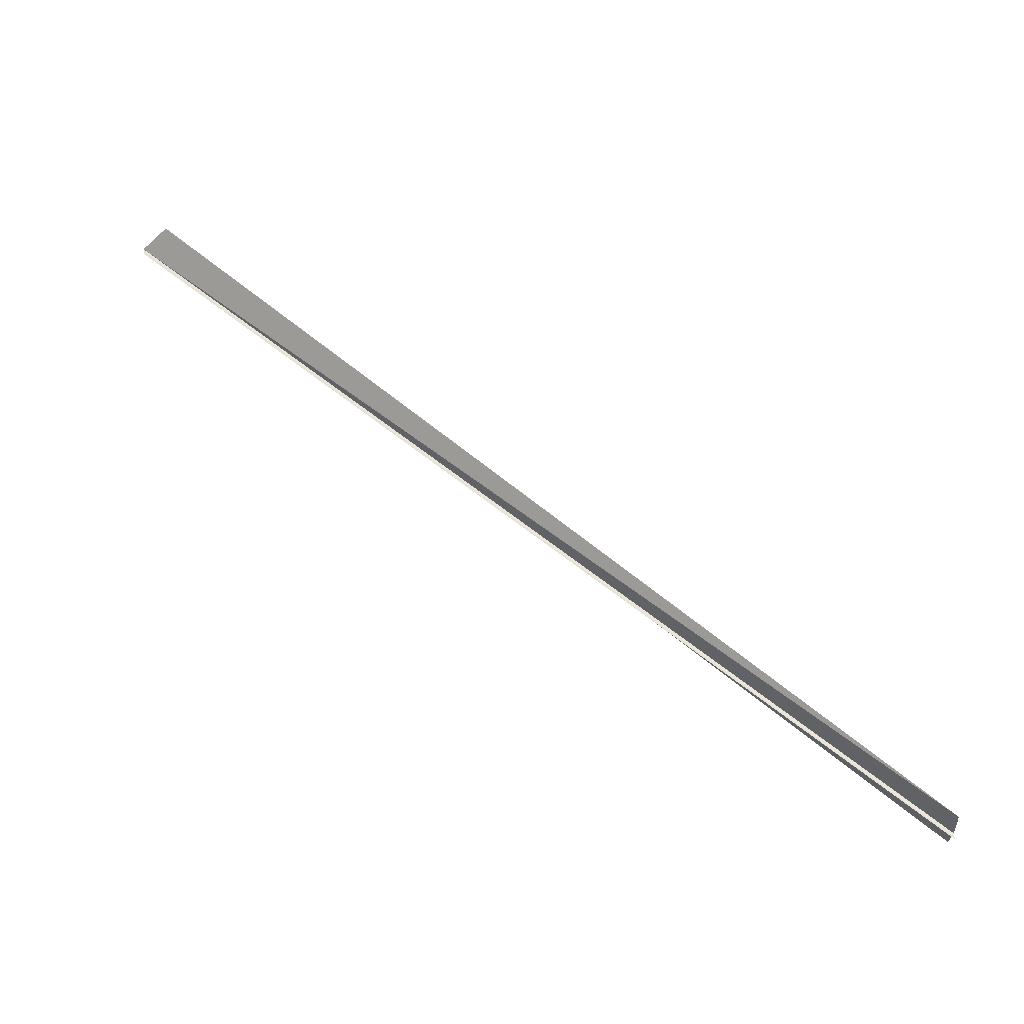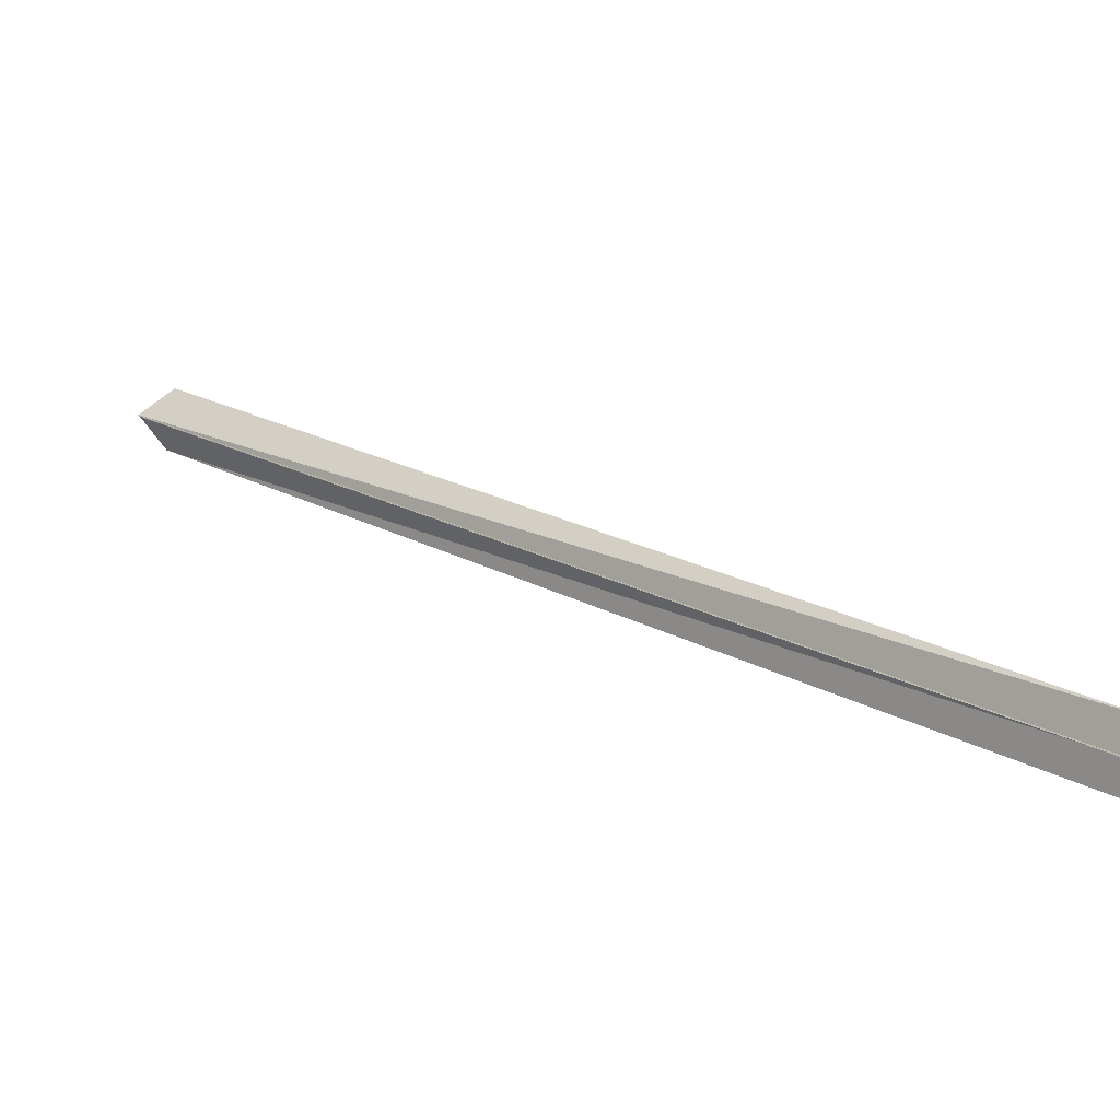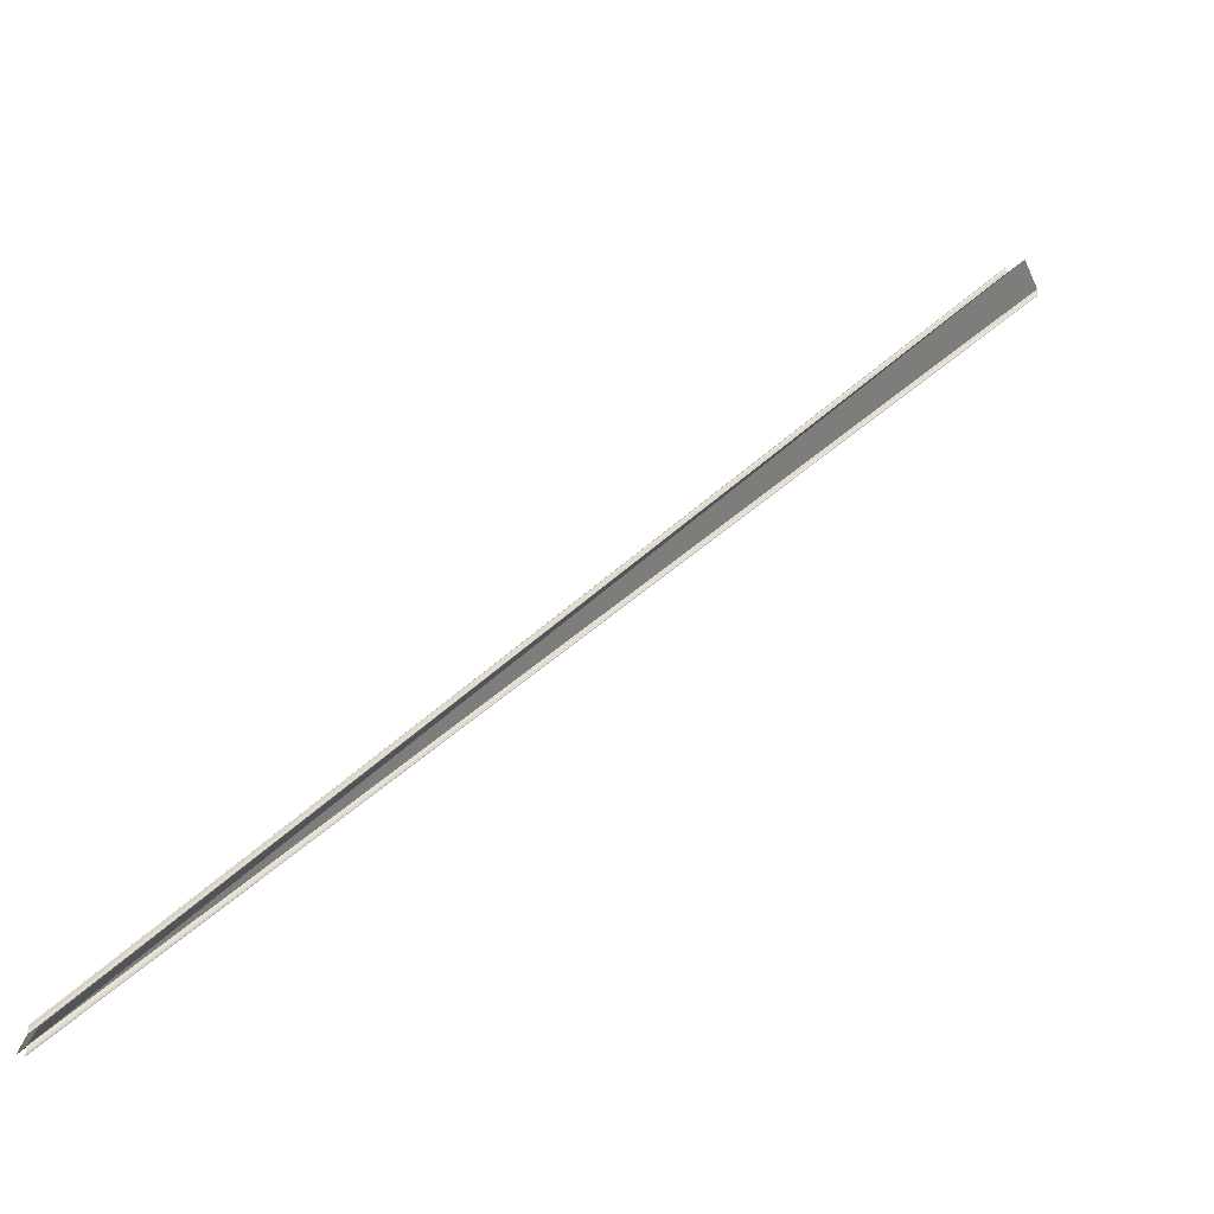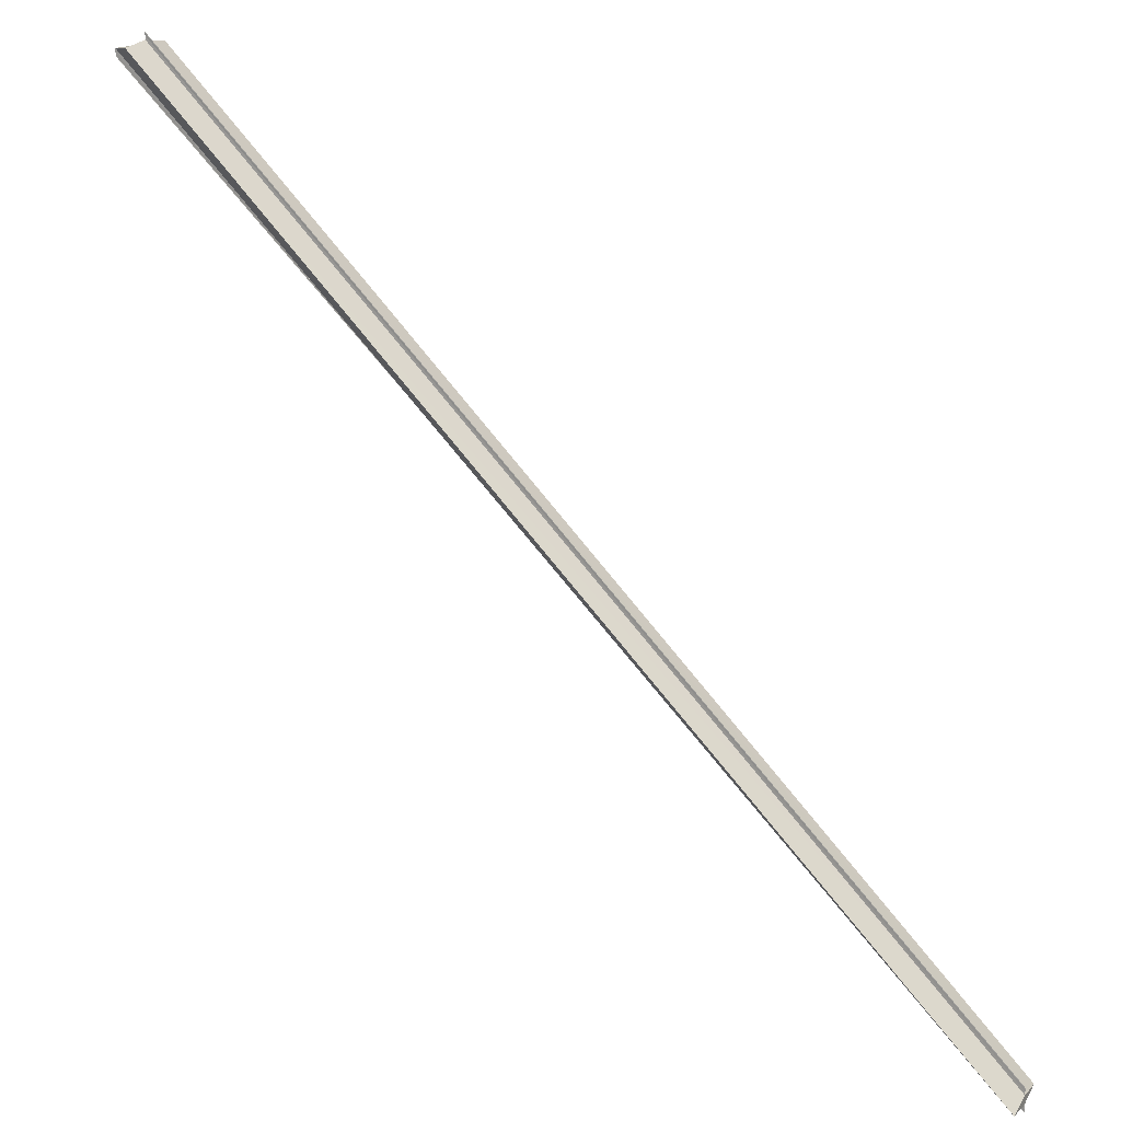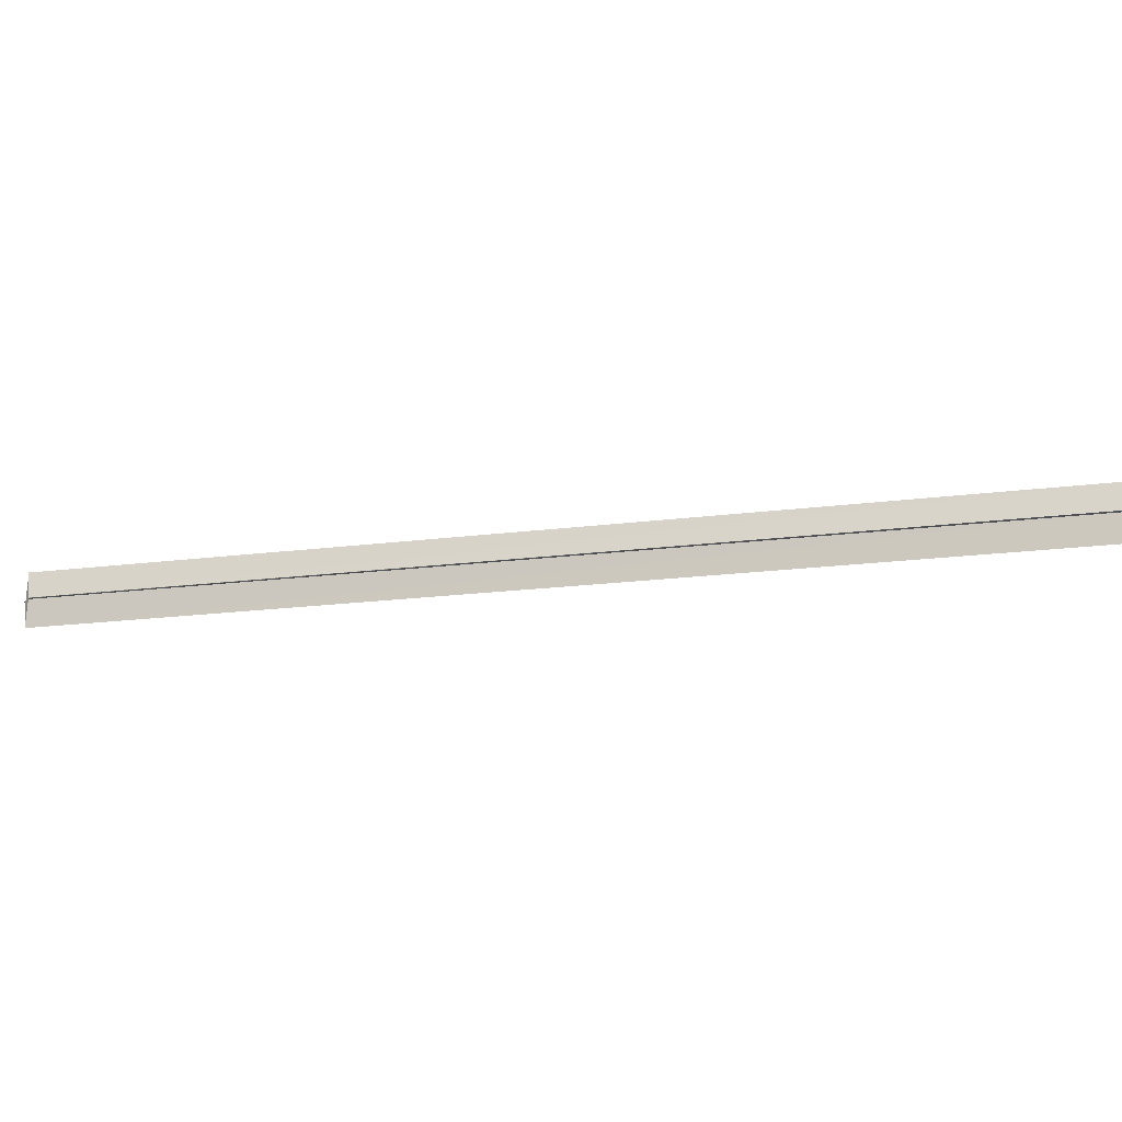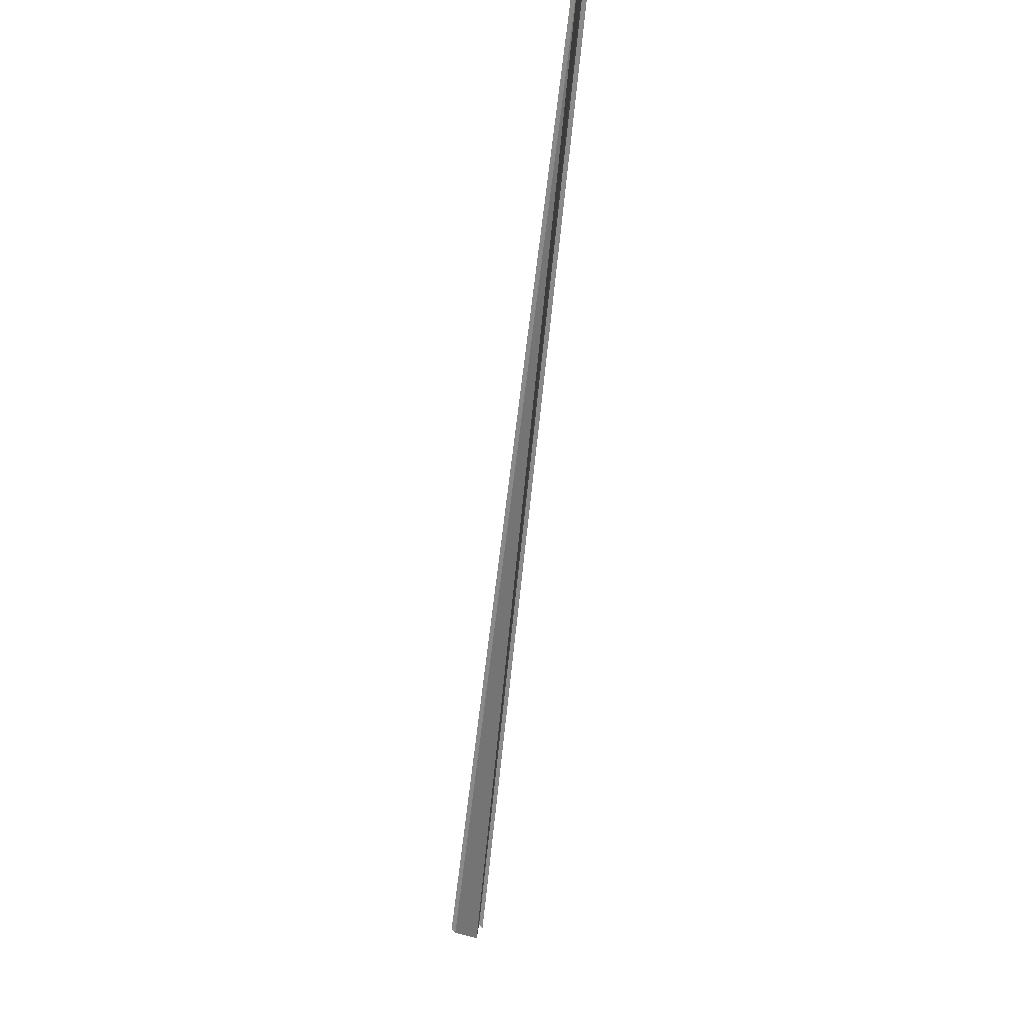
<metadata>
{"format":"obj","ext":"obj","renderer":"f3d","projection":"perspective","resolution":1024,"background":"white","views":[{"elev":57.3,"azim":176.1,"up":"+Y"},{"elev":-79.2,"azim":170.8,"up":"+Z"},{"elev":-27.5,"azim":-23.9,"up":"+Z"},{"elev":16.6,"azim":-155.7,"up":"+Z"},{"elev":-18.2,"azim":-31.3,"up":"+Y"},{"elev":-63.7,"azim":-141.1,"up":"+Y"}]}
</metadata>
<code>
o 27011
v 2249 1884 23.65
v 2249 1884 23.65
v 2250 1884 23.92
v 2249 1884 23.65
v 2250 1884 23.92
v 2250 1884 23.92
v 2249 1884 23.65
v 2249 1884 23.65
v 2249 1884 23.65
v 2250 1884 23.92
v 2249 1884 23.65
v 2250 1884 23.92
v 2250 1884 23.92
v 2250 1884 23.92
v 2250 1884 23.92
v 2250 1884 23.92
v 2250 1884 23.92
v 2250 1884 23.92
v 2250 1884 23.92
v 2249 1884 23.65
v 2250 1884 23.92
v 2250 1884 23.92
v 2250 1884 23.92
v 2249 1884 23.65
v 2250 1884 23.92
v 2249 1884 23.65
v 2249 1884 23.65
v 2249 1884 23.65
v 2249 1884 23.65
v 2249 1884 23.65
v 2249 1884 23.65
v 2250 1884 23.92
v 2249 1884 23.65
v 2249 1884 23.65
v 2249 1884 23.66
v 2249 1884 23.65
v 2249 1884 23.65
v 2249 1884 23.65
v 2250 1884 23.92
v 2249 1884 23.66
v 2250 1884 23.92
v 2250 1884 23.92
v 2250 1884 23.92
v 2250 1884 23.92
v 2250 1884 23.92
v 2250 1884 23.92
v 2249 1884 23.66
v 2249 1884 23.66
v 2249 1884 23.66
v 2250 1884 23.92
v 2250 1884 23.92
v 2249 1884 23.66
v 2249 1884 23.66
v 2249 1884 23.66
v 2250 1884 23.92
v 2249 1884 23.66
v 2250 1884 23.92
v 2250 1884 23.92
v 2249 1884 23.66
v 2249 1884 23.66
v 2249 1884 23.66
v 2249 1884 23.66
v 2250 1884 23.92
v 2249 1884 23.66
v 2250 1884 23.92
f 1 2 3
f 3 4 5
f 6 4 5
f 7 2 6
f 7 8 6
f 9 8 10
f 10 11 12
f 6 11 12
f 13 14 5
f 13 15 10
f 13 15 6
f 13 16 6
f 13 17 18
f 19 20 18
f 13 21 19
f 13 21 22
f 13 23 22
f 22 24 25
f 26 27 19
f 26 28 19
f 29 28 22
f 29 30 22
f 22 31 32
f 19 31 32
f 33 20 4
f 33 4 34
f 33 35 36
f 33 37 35
f 38 35 39
f 40 37 41
f 41 34 42
f 43 44 42
f 45 46 44
f 47 48 41
f 41 49 50
f 51 49 50
f 52 48 51
f 52 53 51
f 51 54 55
f 39 56 57
f 58 56 57
f 59 60 58
f 59 61 58
f 62 61 63
f 58 64 65
f 63 64 65

</code>
